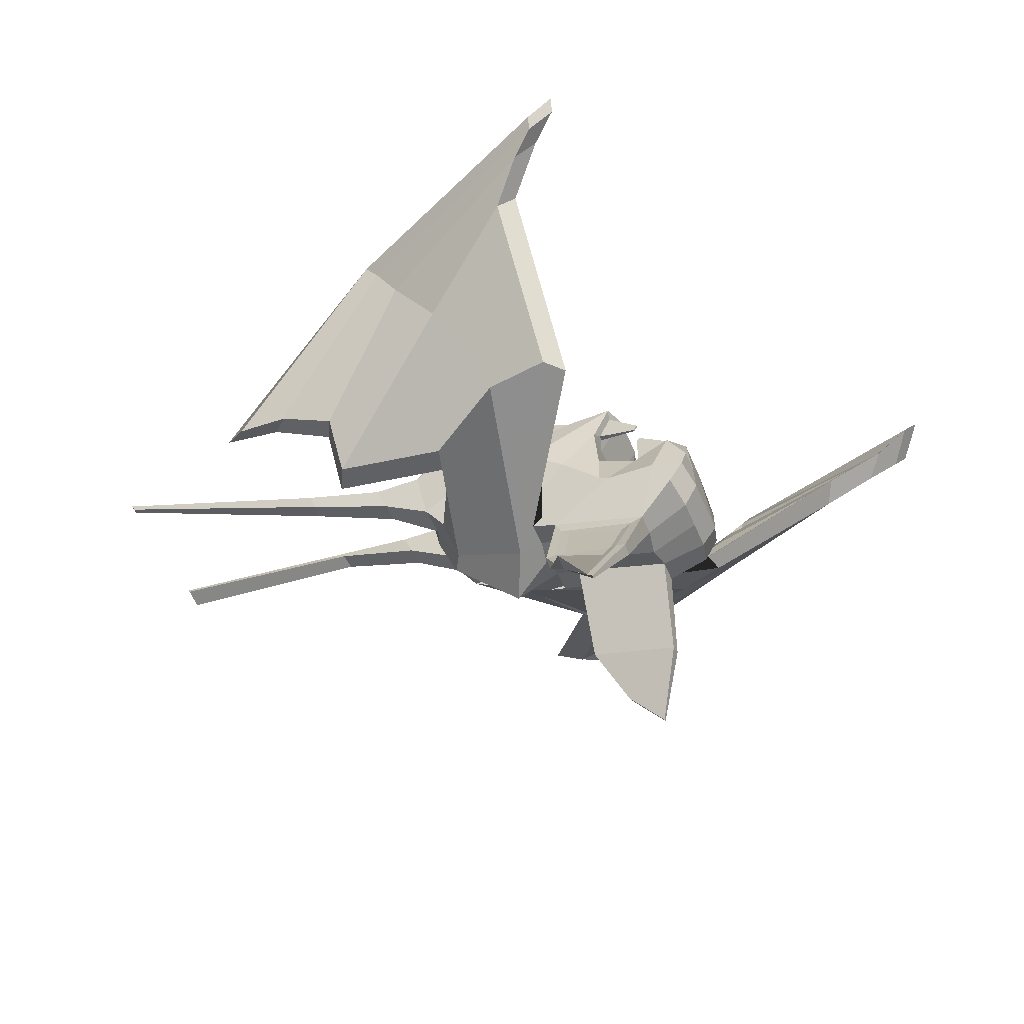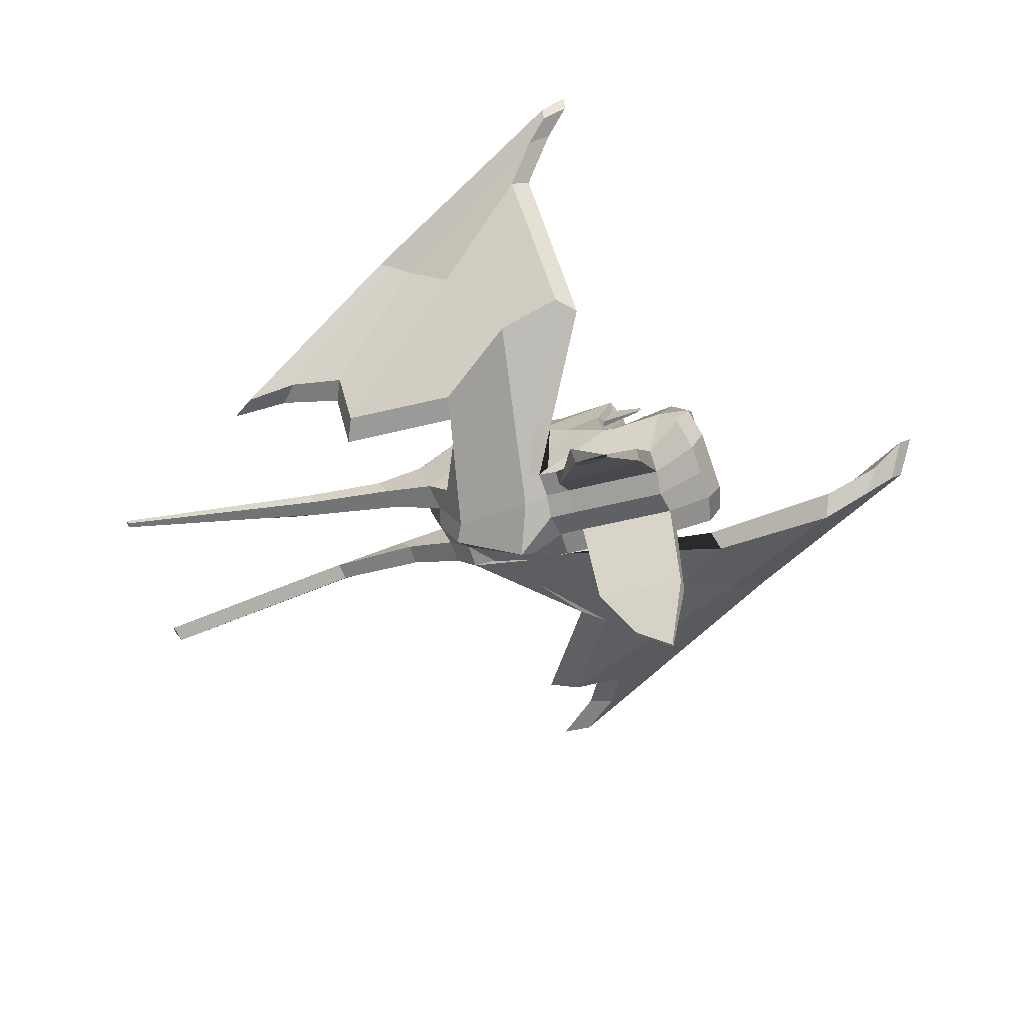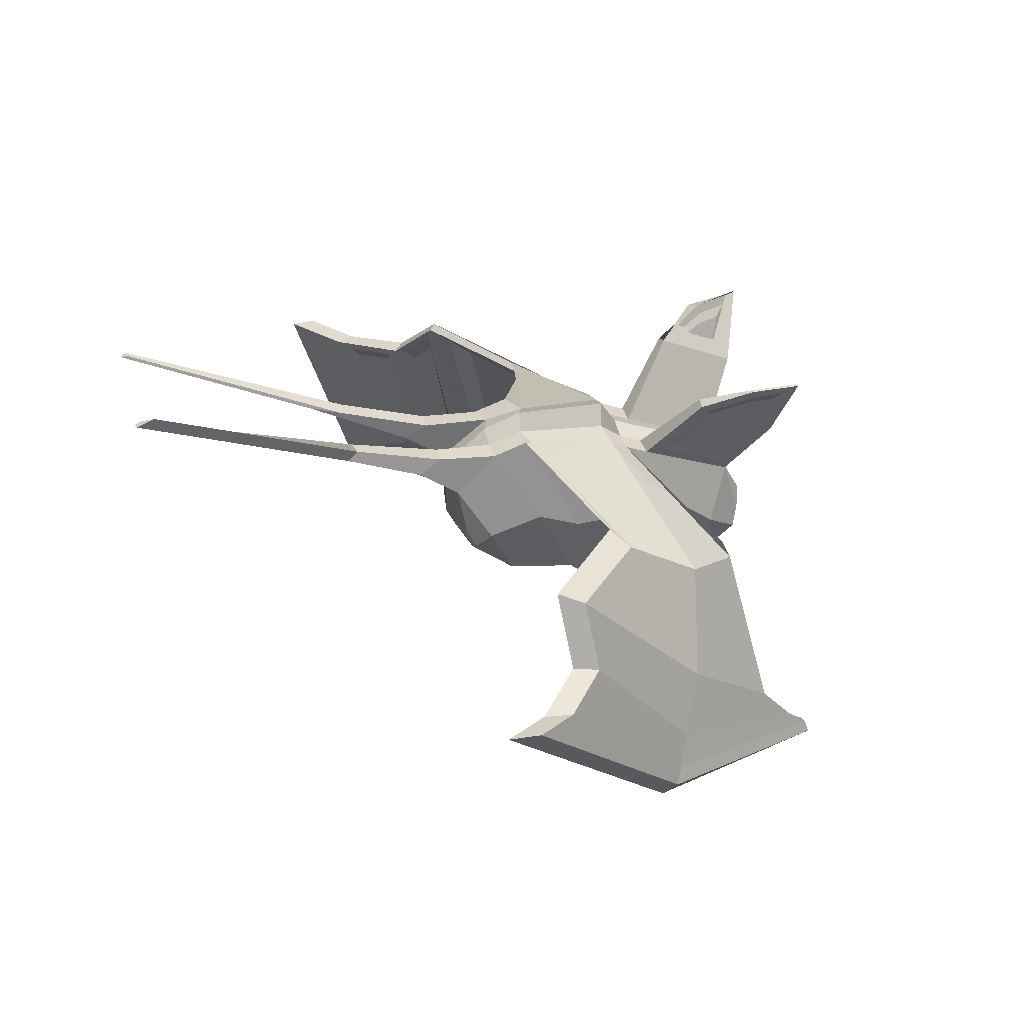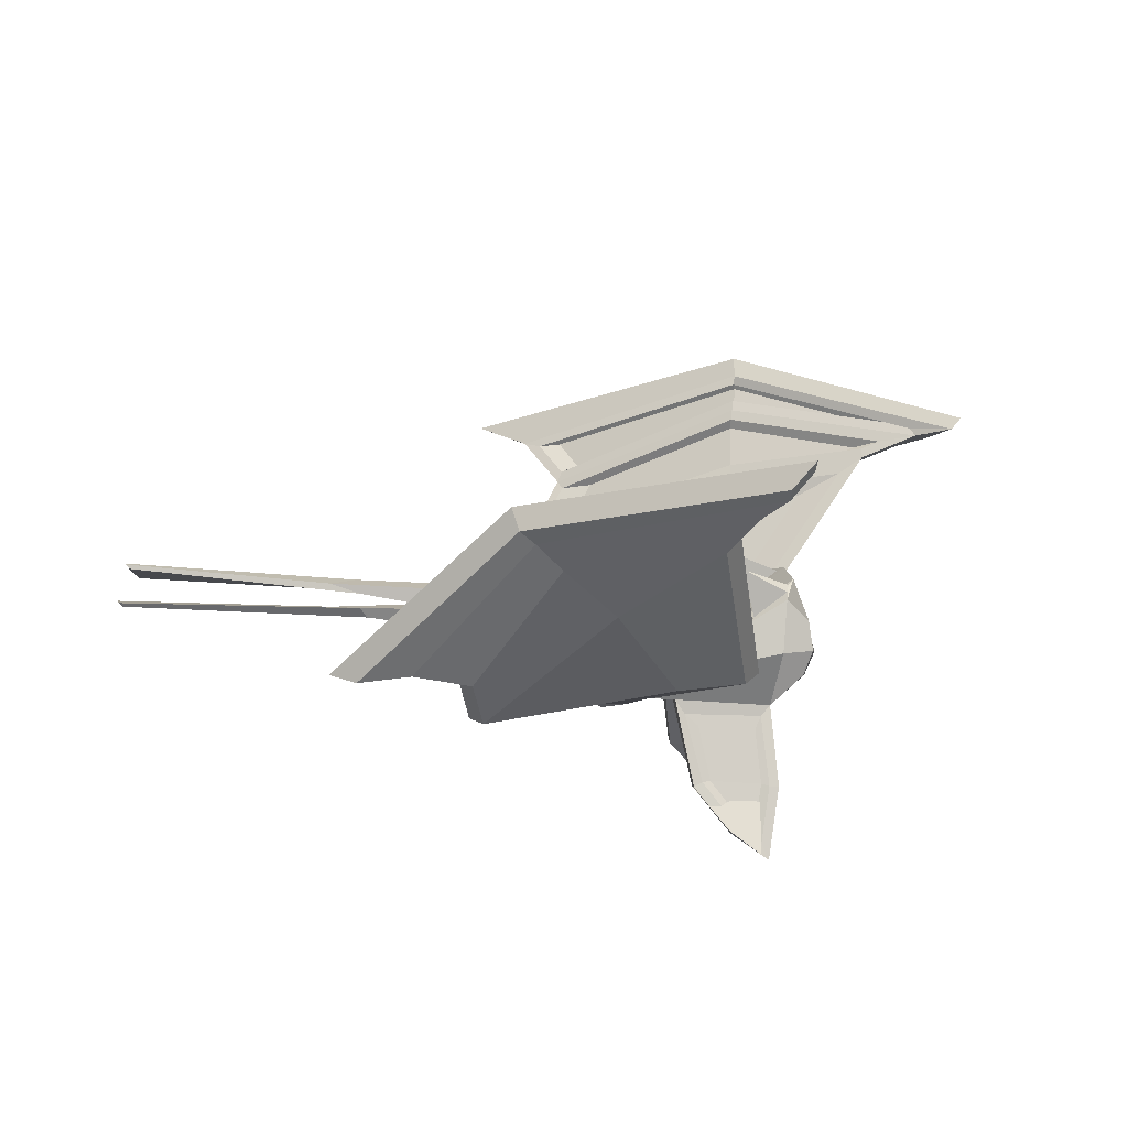
<metadata>
{"format":"obj","ext":"obj","renderer":"f3d","projection":"perspective","resolution":1024,"background":"white","views":[{"elev":-29.5,"azim":17.3,"up":"+Y"},{"elev":-49.0,"azim":14.5,"up":"+Y"},{"elev":-42.9,"azim":-31.4,"up":"+Z"},{"elev":33.0,"azim":-13.0,"up":"+Y"}]}
</metadata>
<code>
o Plane.022
v -0.182 2.196 0.7328
v 0.03821 2.763 0.5645
v -1.269 1.783 1.04
v -0.6386 1.393 1.23
v -0.7475 2.616 0.5391
v -2.013 1.882 0.9372
v -1.714 3.006 0.2143
v -2.645 2.512 0.6677
v -2.404 2.908 0.1657
v -2.72 2.802 0.4439
v 0.843 -0.08943 1.591
v 1.359 0.4891 1.666
v 1.546 0.8647 1.543
v 1.035 0.901 1.552
v -3.051 2.571 0.04318
v -3.009 2.599 0.4302
v -2.76 2.767 0.03263
v 1.592 1.12 0.8573
v 1.557 1.24 1.217
v 1.704 0.5849 1.185
v 0.2375 0.8015 1.51
v 1.203 1.628 1.098
v 0.6082 1.3 1.107
v 0.07502 0.8733 1.47
v -1.595 0.2146 1.245
v -1.135 0.1896 1.331
v -2.891 0.7115 0.9715
v -3.279 1.129 0.7957
v -3.552 1.972 0.5611
v 1.446 1.715 0.6461
v -0.01033 1.386 0.617
v -0.04445 1.505 0.976
v 0.6424 1.18 0.7484
v 1.521 0.1956 1.268
v 0.8773 -0.2092 1.233
v -3.515 1.842 0.1693
v -4.313 1.773 0.1421
v -4.345 1.886 0.481
v -1.628 2.964 -0.06262
v -0.7136 2.496 0.1796
v 0.03696 1.899 3.319
v -0.2679 1.948 3.609
v -1.096 0.05279 0.9583
v -2.455 2.913 -0.1238
v 0.03072 2.645 0.4536
v 0.5755 2.288 0.6768
v 0.5905 2.283 0.6532
v 0.08879 2.627 0.362
v 0.7446 1.199 0.9077
v 0.6519 1.863 0.7372
v 0.6523 2.005 0.6787
v 1.333 1.674 0.7465
v -2.775 0.3372 0.4581
v -3.173 0.8916 0.4532
v 0.178 2.725 0.1879
v -2.377 1.048 2.224
v -1.093 1.725 3.038
v -0.7254 0.1295 1.37
v -1.111 -0.1494 0.6217
v -1.468 -0.1114 0.9943
v -1.709 -0.618 0.3223
v -0.6778 2.378 -0.1774
v 0.2137 2.606 -0.1682
v 1.751 0.4247 0.7042
v 1.565 0.04414 0.813
v -2.907 0.2052 0.1681
v -3.259 0.8072 0.09841
v -2.42 2.795 -0.4823
v -1.592 2.845 -0.4201
v -3.554 1.652 -0.2107
v -3.054 2.478 -0.4374
v 0.6775 1.061 0.3906
v 1.481 1.597 0.2893
v -0.1479 2.076 0.3737
v -0.1122 1.957 0.01657
v -2.761 2.665 -0.4717
v 0.8627 -0.4113 0.8974
v -0.6914 0.009225 1.011
v -0.7063 -0.193 0.6748
v 0.02512 1.267 0.2594
v 1.627 1.002 0.5007
v 0.78 -1.188 2.338
v -0.6117 -1.11 2.122
v 0.7634 -1.076 2.502
v 0.4054 -1.968 3.241
v 0.4095 -1.996 3.201
v -0.6283 -0.9986 2.286
v 0.3297 -1.755 3.044
v 0.2755 -1.577 2.834
v -0.004991 -1.384 2.663
v -0.03845 -1.503 2.819
v -0.1628 -1.585 2.883
v -0.217 -1.41 3.04
v -0.3362 -0.9677 2.236
v -0.473 -0.9561 2.259
v 0.6671 -0.2225 1.667
v -0.589 -0.09161 1.504
v 0.6068 -1.06 2.476
v -0.3979 -0.2518 1.663
v 0.4867 -1.047 2.401
v 0.5405 -0.3874 1.788
v -4.102 1.405 0.2536
v -5.613 1.793 0.1112
v -6.129 1.93 0.06353
v -4.132 1.509 0.5646
v -5.603 1.847 0.3754
v -9.397 2.521 0.206
v -9.401 2.503 0.1214
v -5.704 2.048 0.3871
v -9.452 2.598 0.2079
v -9.456 2.579 0.1157
v -0.6114 5.087 4.04
v -0.8647 4.82 4.261
v -2.023 3.312 3.097
v -1.945 2.995 3.167
v -3.208 1.418 2.641
v -3.854 1.129 2.368
v -2.428 1.196 2.6
v -1.273 1.794 3.351
v -0.4582 5.539 4.572
v -3.045 4.207 3.276
v -2.267 3.404 3.492
v -4.172 1.122 2.626
v -4.324 0.9774 2.236
v -0.1958 2.116 3.391
v -0.6851 2.215 3.389
v -1.026 3.91 3.726
v -0.708 4.614 3.916
v -3.441 4.669 3.189
v -5.276 2.285 2.742
v -4.364 2.015 2.829
v -0.1294 5.864 4.432
v 0.2406 6.27 4.682
v -0.1357 5.909 4.783
v -4.519 1.94 2.455
v -5.537 2.253 2.411
v -6.482 2.237 2.35
v -3.714 5.111 2.792
v -3.473 4.871 2.813
v -0.1409 6.121 4.84
v -3.669 4.889 3.129
v -6.108 2.233 2.647
v 0.2424 6.499 4.756
v -1.218 1.959 3.115
v -2.43 1.207 2.357
v -2.205 3.491 3.051
v -2.194 1.467 2.644
v -1.381 2.046 3.17
v -0.7403 5.213 4.023
v -2.339 3.622 2.987
v -4.226 1.237 2.335
v -0.5849 5.473 4.15
v -2.929 4.224 2.888
v -3.043 4.361 2.873
v -4.365 1.879 2.46
v -3.919 1.524 2.558
v -2.412 3.596 3.078
v -0.9666 5.147 4.037
v -2.902 4.096 2.996
v -1.096 4.931 3.928
v -4.059 2.094 2.647
v -0.2347 6.002 4.436
v -3.155 4.495 2.858
v -4.584 2.097 2.477
v -3.371 4.729 2.824
v -0.3099 5.924 4.382
v -5.262 2.304 2.44
v -5.027 2.448 2.548
v -4.414 2.26 2.59
v -3.152 4.463 2.928
v -0.5276 5.832 4.352
v -3.347 4.674 2.897
v -0.5933 5.759 4.306
v -0.1133 2.248 0.5737
v -0.1261 2.225 0.4745
v 0.5382 2.185 0.7079
v 0.5349 2.179 0.6822
v 0.677 1.312 1.013
v 1.246 1.678 0.9451
v 0.5809 1.965 0.7077
v 0.6429 2.005 0.7003
v -0.04132 1.72 -0.7004
v -0.4516 0.7548 -0.6923
v -1.081 1.145 -0.8824
v 0.179 2.288 -0.8674
v -1.826 1.244 -0.987
v -0.6066 2.141 -0.8943
v -2.458 1.874 -1.257
v -1.59 2.592 -1.036
v -2.553 2.236 -1.266
v -2.283 2.504 -1.057
v 0.9825 -0.5663 0.1566
v 1.222 0.2629 -0.3678
v 1.72 0.2684 -0.2515
v 1.536 -0.117 -0.1574
v -2.96 2.27 -0.8706
v -2.665 2.449 -0.9287
v -2.851 2.064 -1.184
v 1.663 0.8834 0.1439
v 1.798 0.2652 0.2231
v 1.697 0.7642 -0.2158
v 0.4235 0.163 -0.4117
v 0.7478 0.8234 -0.3269
v 1.414 1.254 -0.4053
v 0.261 0.2348 -0.4511
v -0.9912 -0.3042 -0.1206
v -1.457 -0.255 -0.1845
v -2.752 0.2345 -0.4689
v -3.139 0.6523 -0.6448
v -3.399 1.453 -1.008
v 1.517 1.479 -0.06752
v 0.06115 1.149 -0.0984
v 0.7132 0.9427 0.03273
v 0.09582 1.029 -0.4581
v 1.61 -0.1066 0.358
v 0.9479 -0.447 0.5162
v -3.437 1.583 -0.6157
v -4.199 1.386 -1.029
v -4.231 1.499 -0.6903
v -1.556 2.727 -0.7778
v -0.6413 2.26 -0.5346
v -1.026 -0.1849 0.2391
v 1.552 0.221 -1.153
v 1.452 0.2779 -0.7938
v -2.383 2.677 -0.8408
v 0.1459 2.258 -0.7112
v 0.1864 2.302 -0.619
v 0.7098 1.881 -0.5576
v 0.6993 1.87 -0.5814
v 0.7839 0.9531 -0.06093
v 1.42 1.379 -0.1409
v 0.7579 1.647 -0.4
v 0.6886 1.6 -0.3913
v -2.787 0.3538 -0.1093
v -3.173 0.7716 -0.2851
v 0.2501 2.489 -0.5246
v 0.5672 0.3428 -1.5
v -1.158 0.07092 -1.894
v -0.5867 -0.3477 -0.06713
v -1.545 -0.3529 0.07162
v -0.07599 1.839 -0.3407
v -0.6213 -0.2285 0.2925
v -0.4171 -1.782 0.09916
v 0.985 -1.895 0.2118
v 1.003 -1.904 0.01344
v 0.7209 -3.077 -0.04893
v 0.7253 -3.079 -0.0977
v -0.3992 -1.791 -0.09917
v 0.6296 -2.795 -0.08207
v 0.2435 -2.48 -0.1183
v 0.2565 -2.29 -0.05991
v 0.5508 -2.53 -0.03232
v 0.1228 -2.588 -0.09173
v 0.1272 -2.591 -0.1405
v -0.2486 -1.733 -0.07693
v -0.1185 -1.72 -0.02841
v 0.8271 -0.7077 0.1275
v -0.403 -0.5369 -0.0585
v 0.8455 -1.884 -0.002612
v -0.2363 -0.8089 -0.01436
v 0.7013 -0.9391 0.1274
v 0.7154 -1.836 0.02824
v -4.026 1.149 -0.5233
v -5.996 1.6 -1.111
v -5.514 1.459 -0.8998
v -3.996 1.046 -0.8343
v -5.456 1.347 -1.138
v -9.197 1.809 -1.978
v -9.056 1.539 -2.074
v -5.541 1.495 -1.284
v -9.248 1.87 -2.028
v -9.228 1.831 -2.111
v 3.42 1.883 -2.384
v 3.543 2.191 -2.088
v 1.31 1.547 -2.642
v -1.717 0.2617 -3.433
v -0.9701 0.3644 -3.121
v 1.151 1.273 -2.543
v -0.7638 0.01224 -2.162
v 0.7607 0.2383 -1.8
v 1.462 1.307 -3.142
v 1.702 2.075 -3.869
v 4.238 2.224 -2.279
v -1.694 0.09207 -3.791
v -2.166 0.212 -3.713
v 1.465 0.4464 -1.029
v 3.108 1.944 -2.047
v 2.411 1.557 -2.107
v 1.263 0.5169 -1.376
v -0.9918 0.7714 -4.441
v -1.329 1.09 -5.311
v 1.869 2.506 -4.261
v 4.461 2.559 -2.003
v 4.731 2.38 -2.166
v 4.998 2.788 -1.703
v -1.378 0.982 -4.436
v -1.774 1.283 -5.409
v 1.81 2.91 -4.175
v 1.871 3.105 -4.458
v -2.455 1.286 -6.142
v 1.928 2.717 -4.484
v 4.901 2.506 -2.241
v -1.937 1.112 -5.96
v 5.189 2.93 -1.796
v 0.6761 0.4889 -1.674
v -1.016 0.1823 -2.106
v 1.369 1.712 -2.812
v -0.4611 0.3337 -2.193
v 0.703 0.5244 -1.853
v 3.57 2.295 -2.215
v 1.408 1.838 -2.928
v -1.846 0.4157 -3.82
v 3.871 2.416 -2.185
v 1.581 2.388 -3.551
v 1.631 2.507 -3.676
v -1.329 0.9308 -4.284
v 1.429 1.763 -3.018
v -1.27 0.5632 -3.797
v 1.572 2.22 -3.536
v 3.468 2.232 -2.383
v 3.218 2.137 -2.403
v -0.8404 1.002 -4.163
v 4.511 2.659 -2.136
v 1.679 2.622 -3.798
v -1.276 1.106 -4.56
v 1.752 2.816 -4.041
v 4.402 2.627 -2.154
v -1.538 1.31 -5.209
v -0.9581 1.175 -4.511
v -1.19 1.365 -5.098
v 4.251 2.57 -2.3
v 1.705 2.551 -3.809
v 4.153 2.541 -2.319
v 1.771 2.735 -4.02
v 0.001988 1.861 -0.5945
v -0.02887 1.9 -0.5048
v 0.6541 1.777 -0.528
v 0.6621 1.767 -0.5512
v 0.8 0.8938 -0.2482
v 1.369 1.26 -0.3148
v 0.7524 1.634 -0.4189
v 0.7562 1.505 -0.3287
f 1 2 3 4
f 2 5 6 3
f 5 7 8 6
f 7 9 10 8
f 11 12 13 14
f 15 16 10 17
f 18 19 13 20
f 21 14 22 23
f 24 4 25 26
f 4 3 27 25
f 3 6 28 27
f 6 8 29 28
f 8 10 16 29
f 14 13 19 22
f 30 22 19 18
f 31 32 23 33
f 34 12 11 35
f 36 37 38 29
f 39 7 5 40
f 26 41 42 43
f 17 10 9 44
f 45 46 47 48
f 49 50 51 52
f 36 29 16 15
f 44 9 7 39
f 53 27 28 54
f 20 13 12 34
f 40 5 2 55
f 27 56 57 25
f 32 1 4 24
f 58 11 14 21
f 59 43 60 61
f 62 40 55 63
f 64 20 34 65
f 66 53 54 67
f 68 44 39 69
f 70 36 15 71
f 72 33 30 73
f 63 55 74 75
f 76 17 44 68
f 61 60 53 66
f 69 39 40 62
f 77 35 78 79
f 67 54 36 70
f 65 34 35 77
f 80 31 33 72
f 73 30 18 81
f 81 18 20 64
f 71 15 17 76
f 35 82 83 78
f 84 85 86 82
f 11 84 82 35
f 78 83 87 58
f 88 89 90 91
f 86 85 92 93
f 83 93 92 87
f 91 90 94 95
f 82 86 93 83
f 96 11 58 97
f 98 84 11 96
f 97 58 87 95
f 91 92 85 88
f 88 85 84 98
f 95 87 92 91
f 99 94 100 101
f 94 90 89 100
f 96 101 100 98
f 98 100 89 88
f 95 94 99 97
f 97 99 101 96
f 102 103 104 37
f 54 102 37 36
f 29 38 105 28
f 28 105 102 54
f 106 107 108 103
f 37 104 109 38
f 105 106 103 102
f 38 109 106 105
f 108 107 110 111
f 109 110 107 106
f 103 108 111 104
f 104 111 110 109
f 75 74 31 80
f 79 78 43 59
f 23 32 24 21
f 78 58 26 43
f 74 1 32 31
f 21 24 26 58
f 41 112 113 42
f 114 115 116 117
f 53 118 56 27
f 25 57 41 26
f 60 119 118 53
f 43 42 119 60
f 113 120 121 122
f 119 122 123 118
f 118 123 124 56
f 125 126 127 128
f 42 113 122 119
f 121 129 130 131
f 132 133 134 120
f 112 132 120 113
f 122 121 131 123
f 123 131 135 124
f 136 137 138 139
f 134 140 141 129
f 131 130 136 135
f 120 134 129 121
f 141 138 137 142
f 140 143 138 141
f 133 143 140 134
f 129 141 142 130
f 130 142 137 136
f 139 138 143 133
f 125 41 57 144
f 144 57 56 145
f 114 146 112 128
f 117 124 146 114
f 145 56 124 117
f 128 112 41 125
f 147 116 115 148
f 148 115 127 126
f 145 147 148 144
f 117 116 147 145
f 128 127 115 114
f 144 148 126 125
f 149 112 146 150
f 150 146 124 151
f 152 132 112 149
f 153 154 132 152
f 155 135 154 153
f 151 124 135 155
f 151 156 157 150
f 152 158 159 153
f 157 159 158 160
f 156 161 159 157
f 153 159 161 155
f 149 160 158 152
f 150 157 160 149
f 155 161 156 151
f 162 132 154 163
f 163 154 135 164
f 165 139 133 166
f 167 136 139 165
f 166 133 132 162
f 164 135 136 167
f 167 168 169 164
f 163 170 171 162
f 170 172 173 171
f 169 168 172 170
f 165 172 168 167
f 164 169 170 163
f 162 171 173 166
f 166 173 172 165
f 45 2 1 174
f 174 1 74 175
f 48 55 2 45
f 175 74 55 48
f 47 46 176 177
f 174 176 46 45
f 48 47 177 175
f 175 177 176 174
f 178 23 22 179
f 49 33 23 178
f 179 22 30 52
f 52 30 33 49
f 50 180 181 51
f 178 180 50 49
f 52 51 181 179
f 179 181 180 178
f 182 183 184 185
f 185 184 186 187
f 187 186 188 189
f 189 188 190 191
f 192 193 194 195
f 196 197 190 198
f 199 200 194 201
f 202 203 204 193
f 205 206 207 183
f 183 207 208 184
f 184 208 209 186
f 186 209 210 188
f 188 210 198 190
f 193 204 201 194
f 211 199 201 204
f 212 213 203 214
f 215 216 192 195
f 217 210 218 219
f 220 221 187 189
f 206 222 223 224
f 197 225 191 190
f 226 227 228 229
f 230 231 232 233
f 217 196 198 210
f 225 220 189 191
f 234 235 209 208
f 200 215 195 194
f 221 236 185 187
f 208 207 237 238
f 214 205 183 182
f 239 202 193 192
f 59 61 240 222
f 62 63 236 221
f 64 65 215 200
f 66 67 235 234
f 68 69 220 225
f 70 71 196 217
f 72 73 211 213
f 63 75 241 236
f 76 68 225 197
f 61 66 234 240
f 69 62 221 220
f 77 79 242 216
f 67 70 217 235
f 65 77 216 215
f 80 72 213 212
f 73 81 199 211
f 81 64 200 199
f 71 76 197 196
f 216 242 243 244
f 245 244 246 247
f 192 216 244 245
f 242 239 248 243
f 249 250 251 252
f 246 253 254 247
f 243 248 254 253
f 250 255 256 251
f 244 243 253 246
f 257 258 239 192
f 259 257 192 245
f 258 255 248 239
f 250 249 247 254
f 249 259 245 247
f 255 250 254 248
f 260 261 262 256
f 256 262 252 251
f 257 259 262 261
f 259 249 252 262
f 255 258 260 256
f 258 257 261 260
f 263 219 264 265
f 235 217 219 263
f 210 209 266 218
f 209 235 263 266
f 267 265 268 269
f 219 218 270 264
f 266 263 265 267
f 218 266 267 270
f 268 271 272 269
f 270 267 269 272
f 265 264 271 268
f 264 270 272 271
f 75 80 212 241
f 79 59 222 242
f 203 202 205 214
f 242 222 206 239
f 241 212 214 182
f 202 239 206 205
f 224 223 273 274
f 275 276 277 278
f 234 208 238 279
f 207 206 224 237
f 240 234 279 280
f 222 240 280 223
f 273 281 282 283
f 280 279 284 281
f 279 238 285 284
f 286 287 288 289
f 223 280 281 273
f 282 290 291 292
f 293 283 294 295
f 274 273 283 293
f 281 284 290 282
f 284 285 296 290
f 297 298 299 300
f 294 292 301 302
f 290 296 297 291
f 283 282 292 294
f 301 303 300 299
f 302 301 299 304
f 295 294 302 304
f 292 291 303 301
f 291 297 300 303
f 298 295 304 299
f 286 305 237 224
f 305 306 238 237
f 275 287 274 307
f 276 275 307 285
f 306 276 285 238
f 287 286 224 274
f 308 309 278 277
f 309 289 288 278
f 306 305 309 308
f 276 306 308 277
f 287 275 278 288
f 305 286 289 309
f 310 311 307 274
f 311 312 285 307
f 313 310 274 293
f 314 313 293 315
f 316 314 315 296
f 312 316 296 285
f 312 311 317 318
f 313 314 319 320
f 317 321 320 319
f 318 317 319 322
f 314 316 322 319
f 310 313 320 321
f 311 310 321 317
f 316 312 318 322
f 323 324 315 293
f 324 325 296 315
f 326 327 295 298
f 328 326 298 297
f 327 323 293 295
f 325 328 297 296
f 328 325 329 330
f 324 323 331 332
f 332 331 333 334
f 329 332 334 330
f 326 328 330 334
f 325 324 332 329
f 323 327 333 331
f 327 326 334 333
f 226 335 182 185
f 335 336 241 182
f 227 226 185 236
f 336 227 236 241
f 228 337 338 229
f 335 226 229 338
f 227 336 337 228
f 336 335 338 337
f 339 340 204 203
f 230 339 203 213
f 340 231 211 204
f 231 230 213 211
f 233 232 341 342
f 339 230 233 342
f 231 340 341 232
f 340 339 342 341

</code>
